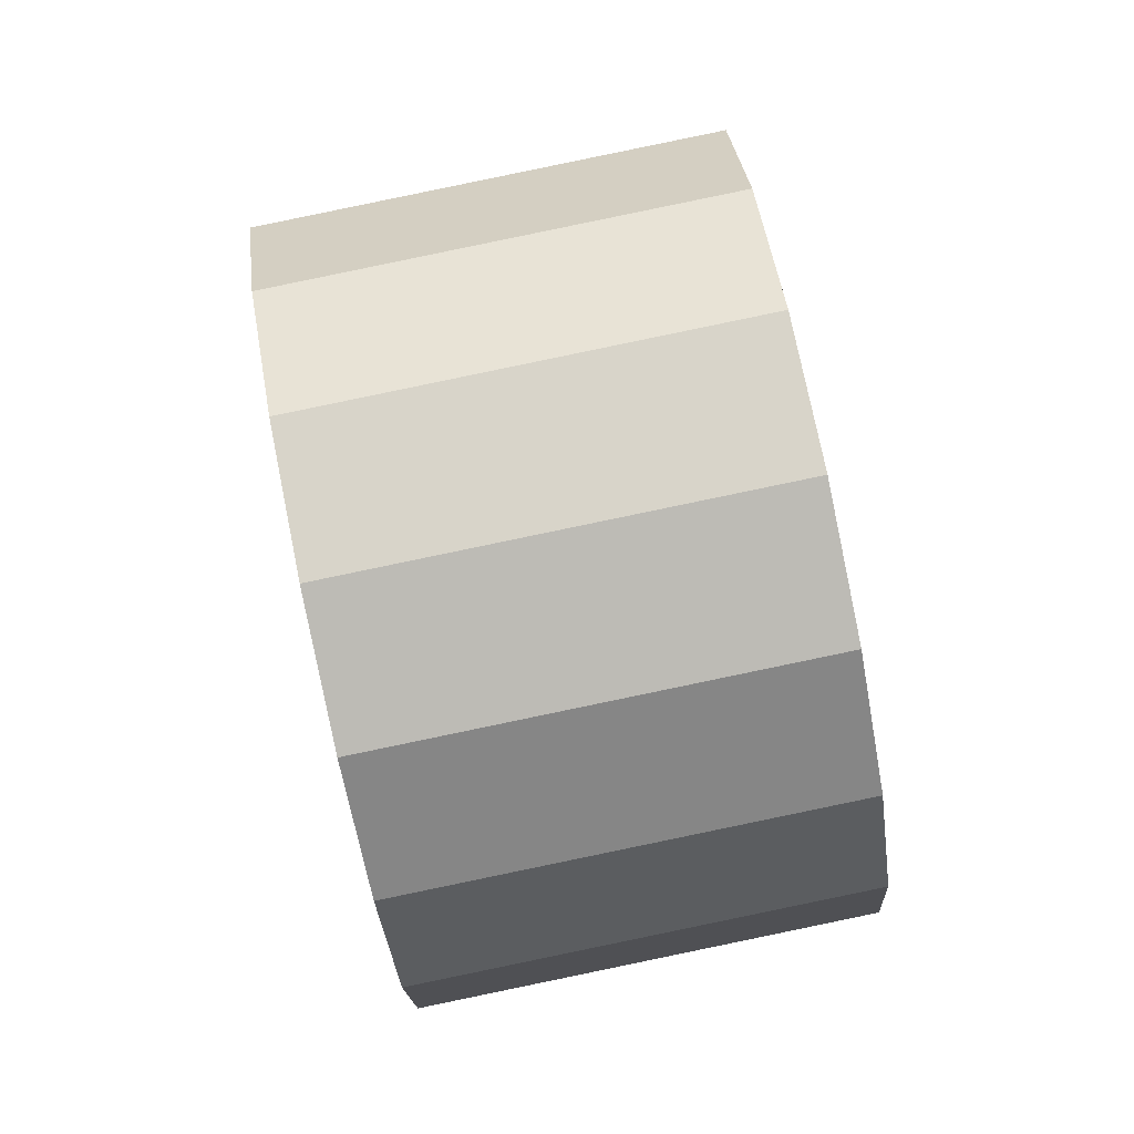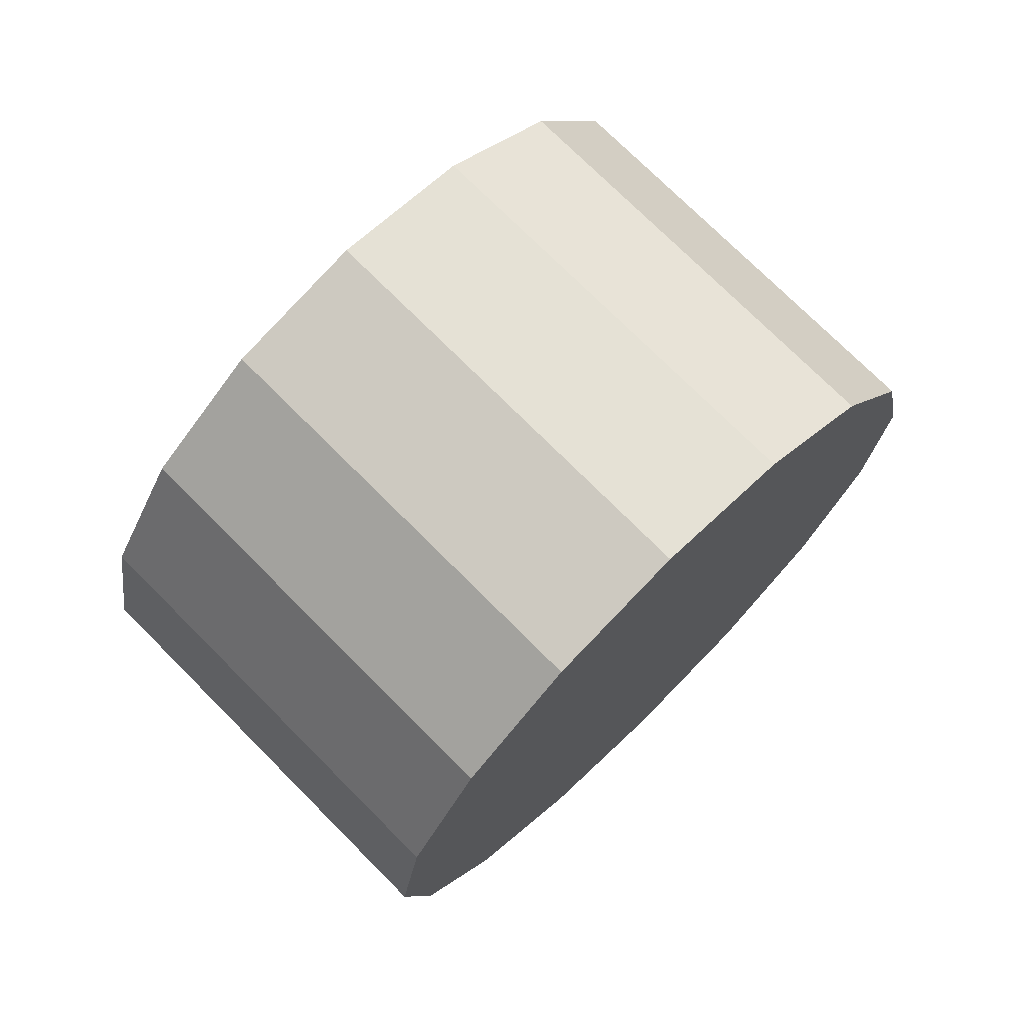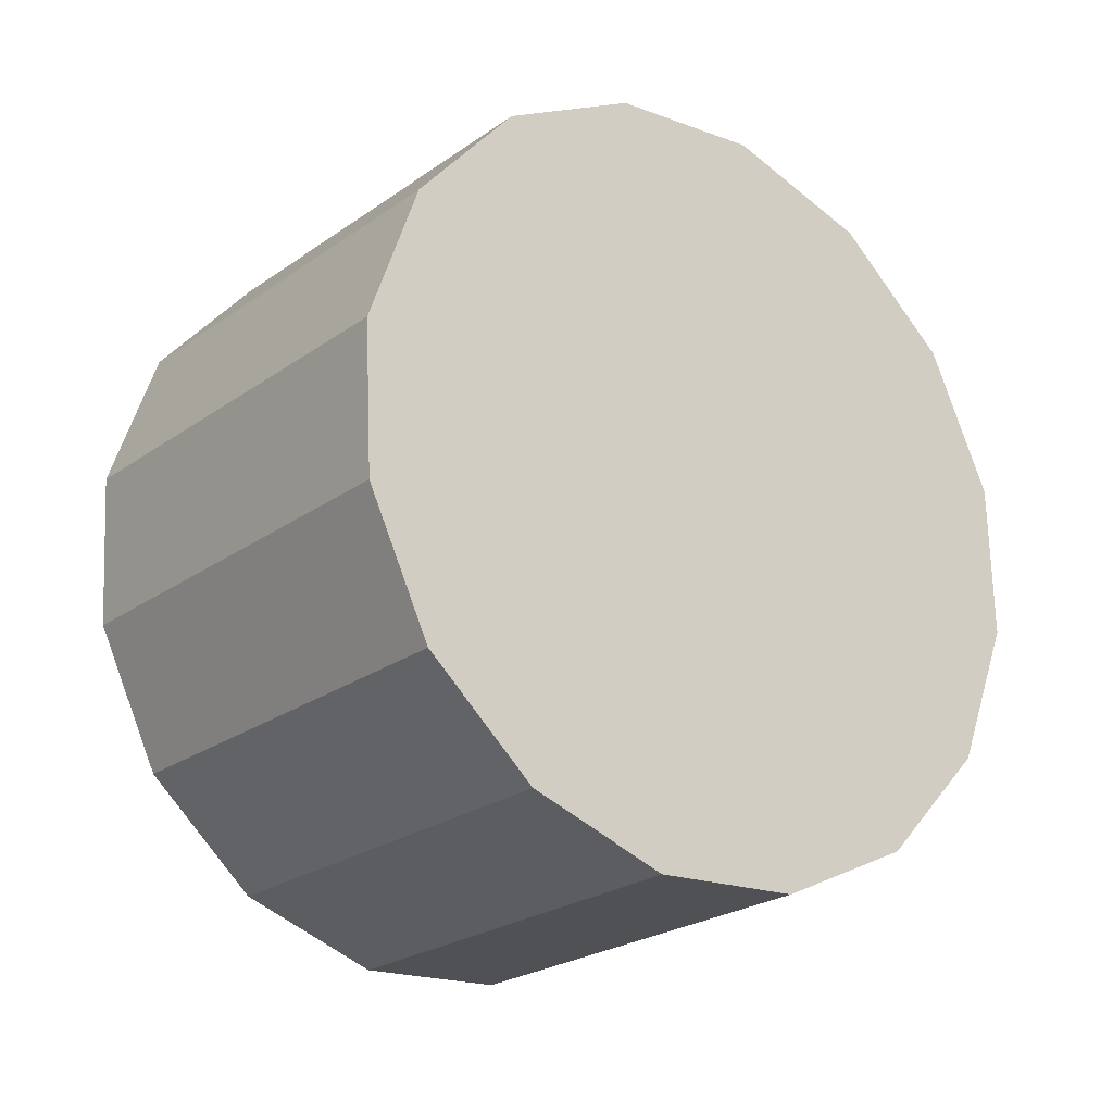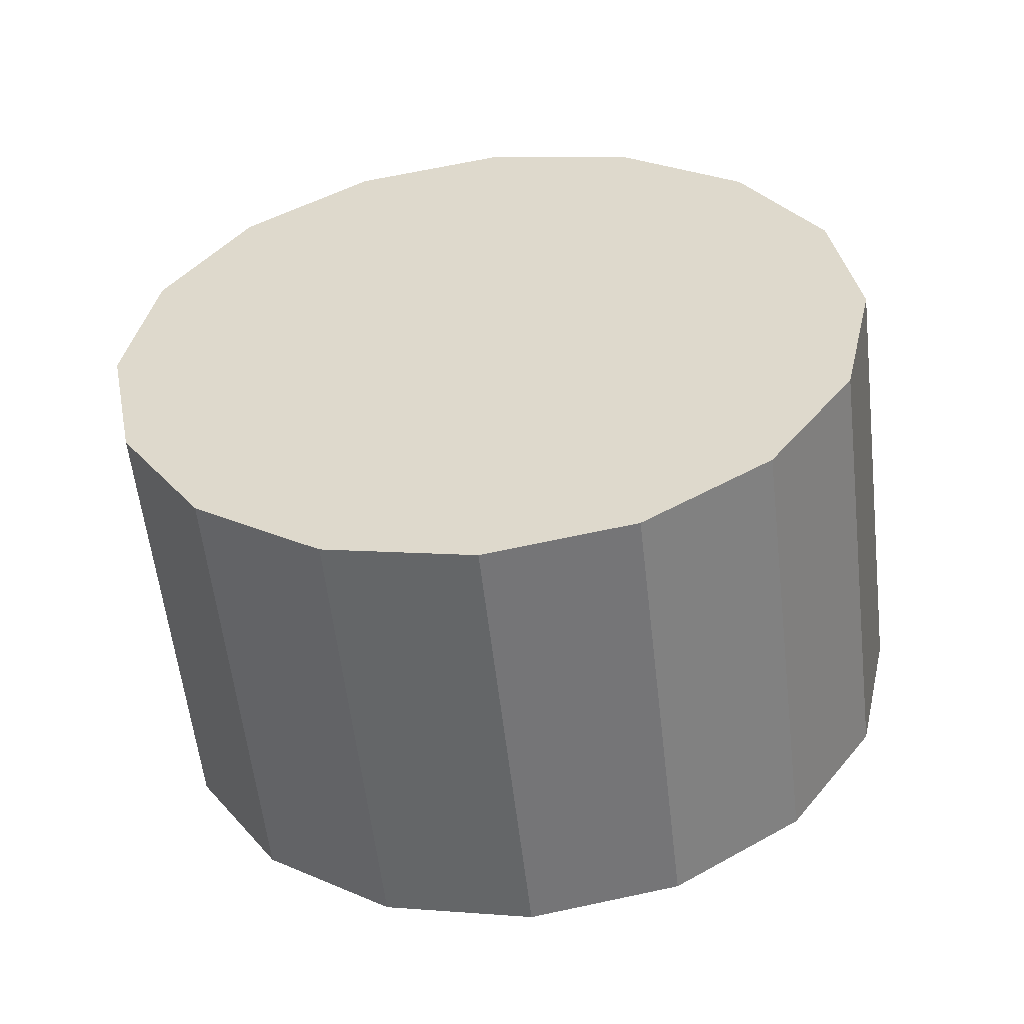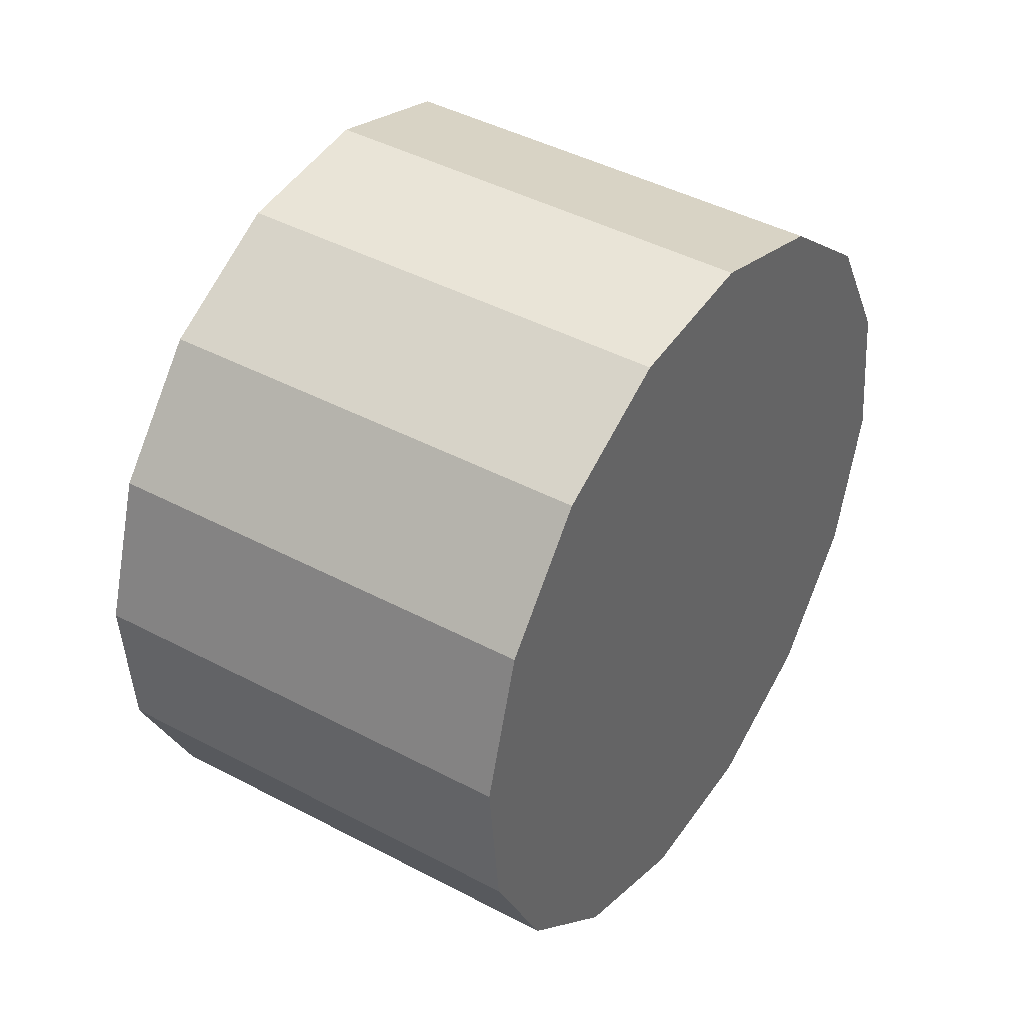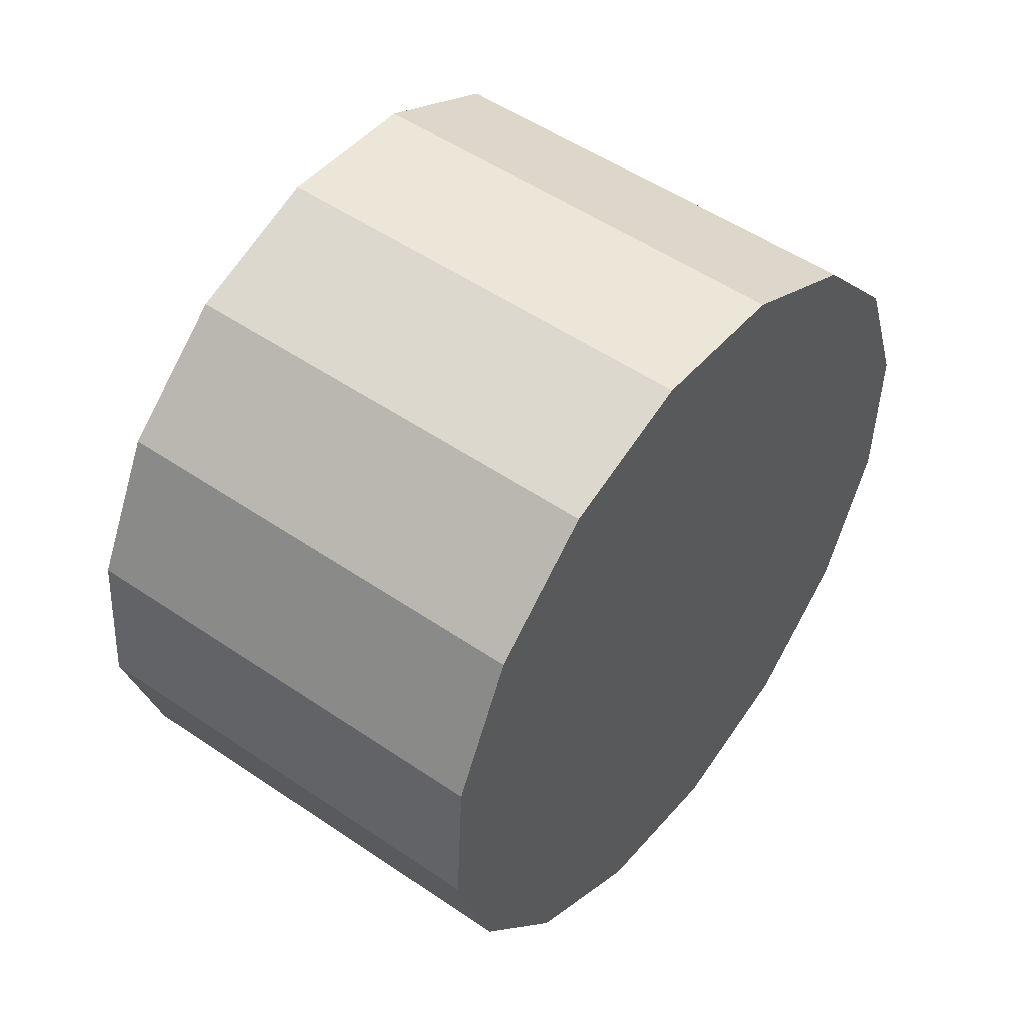
<metadata>
{"format":"obj","ext":"obj","renderer":"f3d","projection":"perspective","resolution":1024,"background":"white","views":[{"elev":-27.2,"azim":152.7,"up":"+Y"},{"elev":25.4,"azim":-158.1,"up":"+Z"},{"elev":-35.1,"azim":19.2,"up":"+Y"},{"elev":-44.2,"azim":-115.7,"up":"+Y"},{"elev":61.1,"azim":179.4,"up":"+Y"},{"elev":31.9,"azim":3.9,"up":"+Y"}]}
</metadata>
<code>
o Cylinder.001_Cylinder.1430
v -1.601 0.2747 1.114
v -3.265 0.6438 0.06731
v -1.887 -0.2685 1.377
v -3.551 0.1006 0.3303
v -2.061 -0.9114 1.427
v -3.725 -0.5423 0.3802
v -2.097 -1.556 1.256
v -3.761 -1.187 0.2093
v -1.989 -2.104 0.8903
v -3.652 -1.735 -0.1563
v -1.753 -2.473 0.3857
v -3.417 -2.104 -0.661
v -1.426 -2.605 -0.1813
v -3.089 -2.236 -1.228
v -1.057 -2.482 -0.7241
v -2.72 -2.113 -1.771
v -0.7022 -2.121 -1.16
v -2.366 -1.752 -2.207
v -0.4162 -1.578 -1.423
v -2.08 -1.209 -2.47
v -0.2422 -0.9348 -1.473
v -1.906 -0.5657 -2.52
v -0.2067 -0.2901 -1.302
v -1.871 0.079 -2.349
v -0.3151 0.2582 -0.9366
v -1.979 0.6273 -1.983
v -0.5509 0.6267 -0.4319
v -2.215 0.9958 -1.479
v -0.8781 0.7592 0.135
v -2.542 1.128 -0.9117
v -1.247 0.6356 0.6779
v -2.911 1.005 -0.3688
f 2 3 1
f 4 5 3
f 6 7 5
f 8 9 7
f 10 11 9
f 12 13 11
f 14 15 13
f 16 17 15
f 18 19 17
f 20 21 19
f 22 23 21
f 24 25 23
f 26 27 25
f 28 29 27
f 14 10 6
f 30 31 29
f 32 1 31
f 23 27 31
f 2 4 3
f 4 6 5
f 6 8 7
f 8 10 9
f 10 12 11
f 12 14 13
f 14 16 15
f 16 18 17
f 18 20 19
f 20 22 21
f 22 24 23
f 24 26 25
f 26 28 27
f 28 30 29
f 6 4 2
f 2 32 30
f 30 28 26
f 26 24 22
f 22 20 18
f 18 16 14
f 14 12 10
f 10 8 6
f 6 2 30
f 30 26 6
f 26 22 6
f 22 18 6
f 18 14 6
f 30 32 31
f 32 2 1
f 31 1 3
f 3 5 7
f 7 9 11
f 11 13 7
f 13 15 7
f 15 17 19
f 19 21 23
f 23 25 27
f 27 29 31
f 31 3 15
f 3 7 15
f 15 19 31
f 19 23 31

</code>
